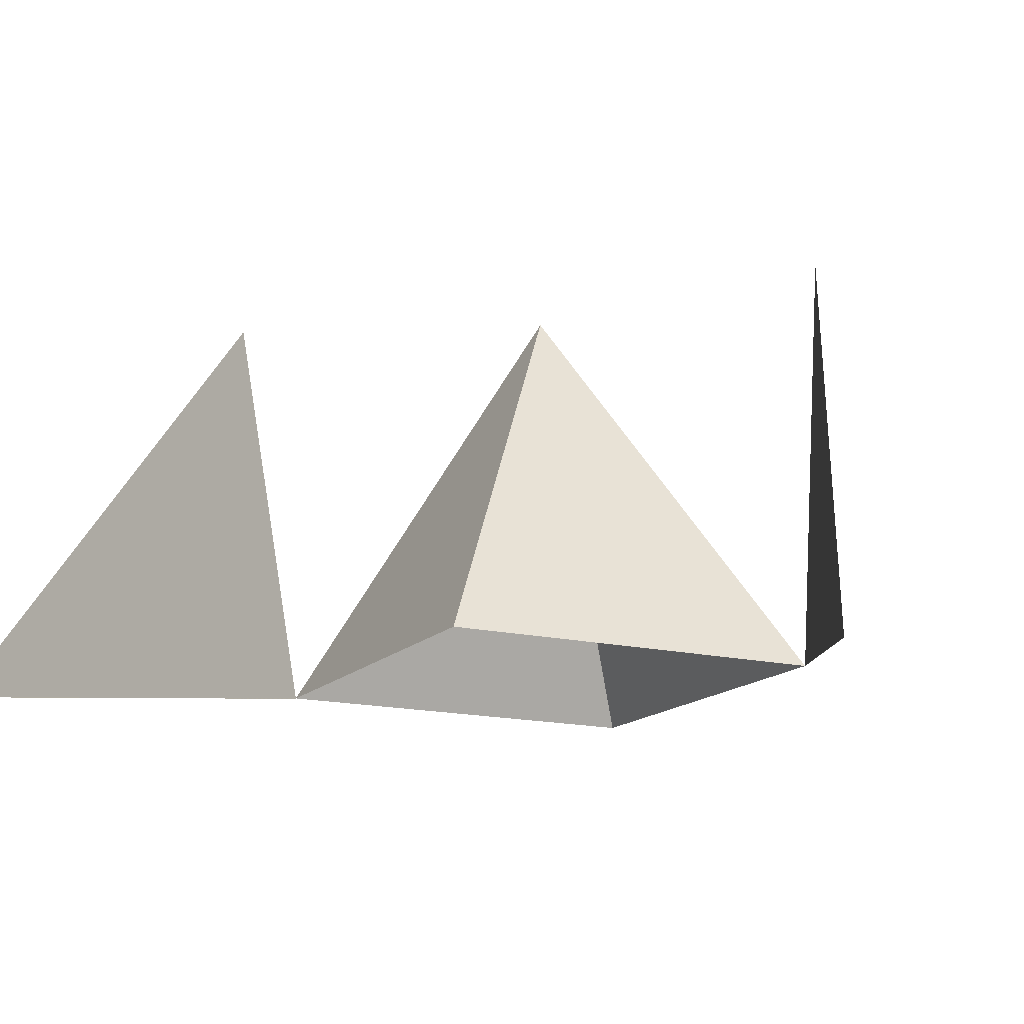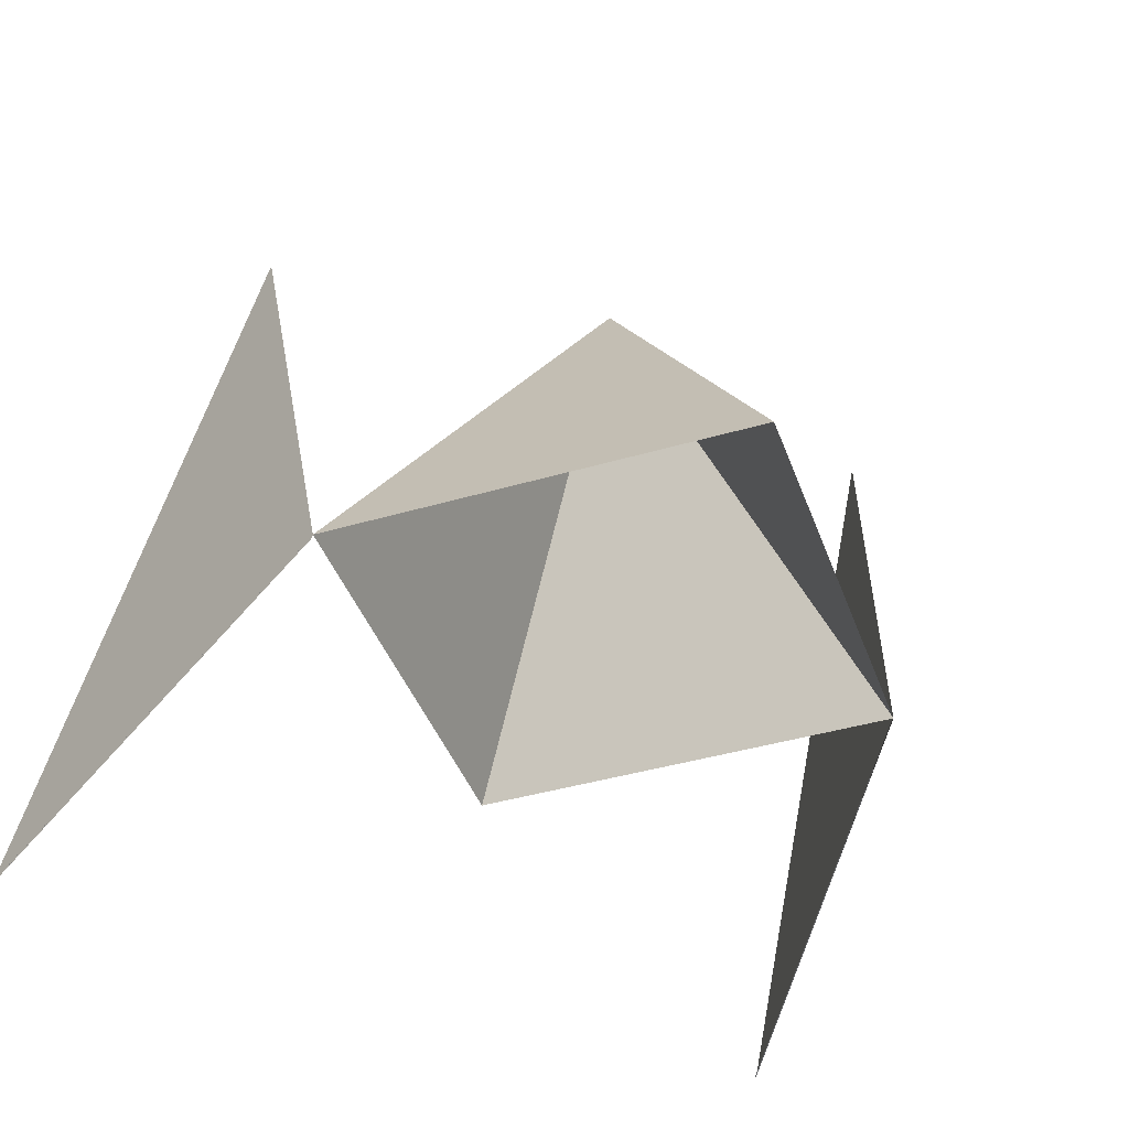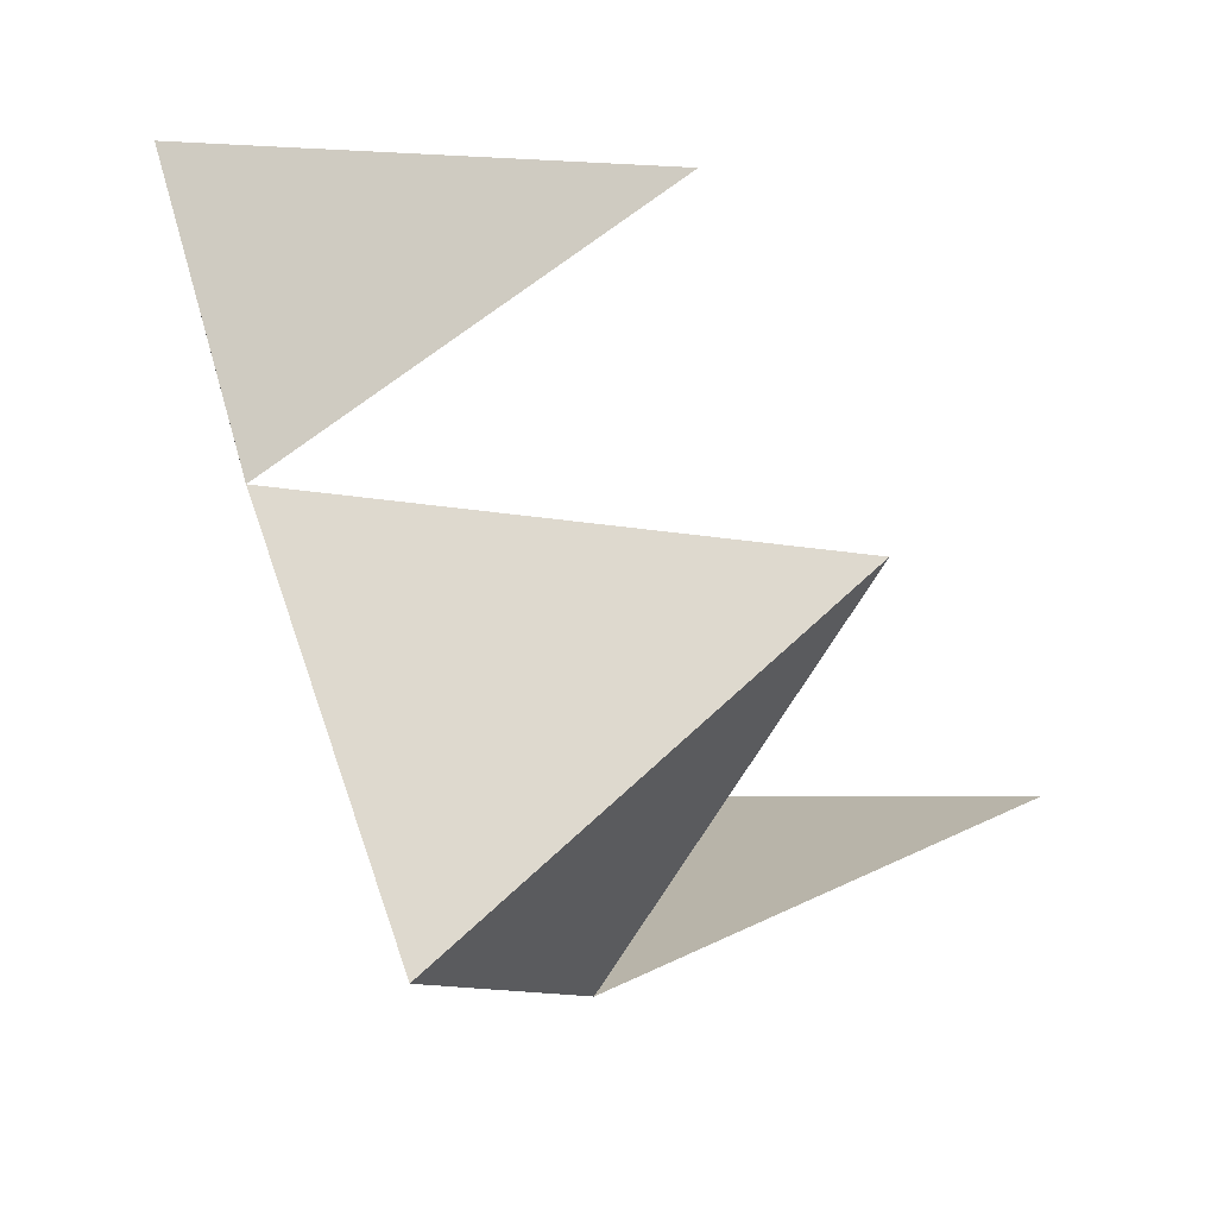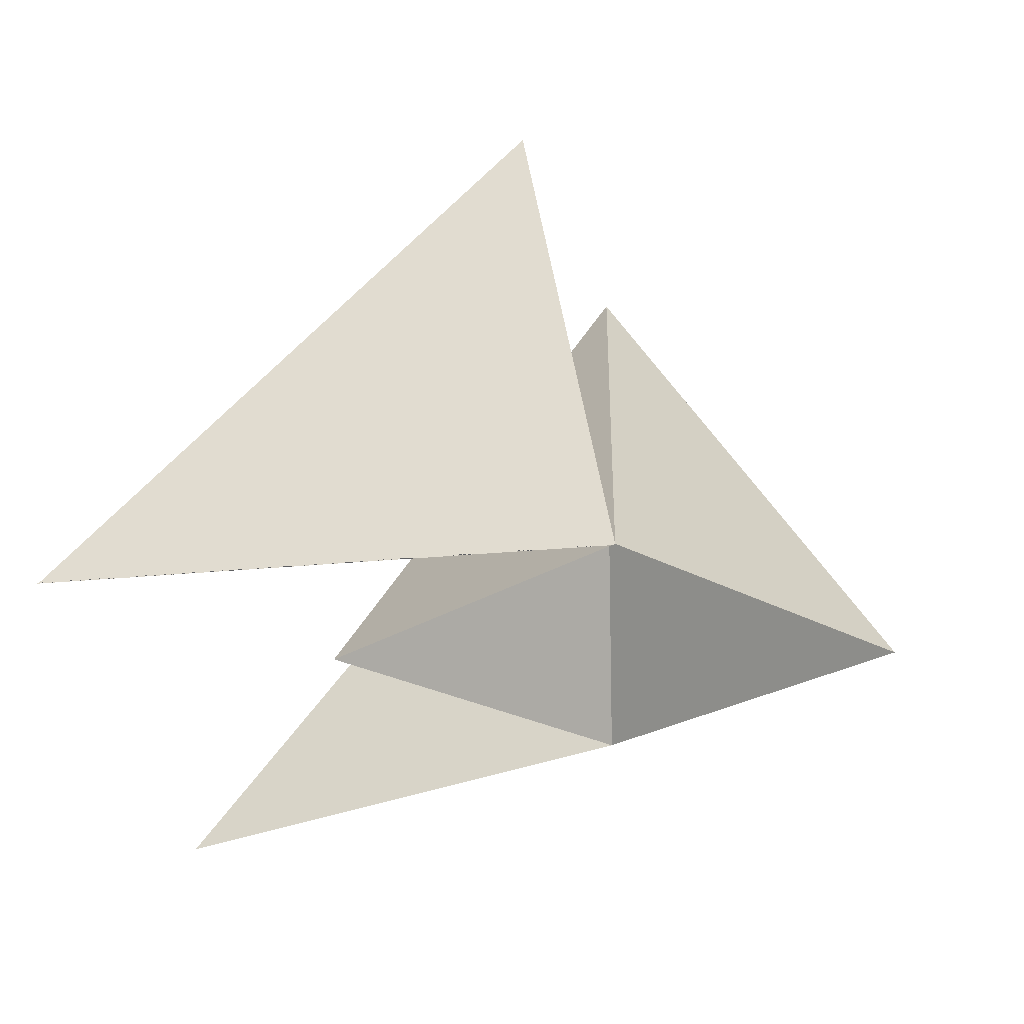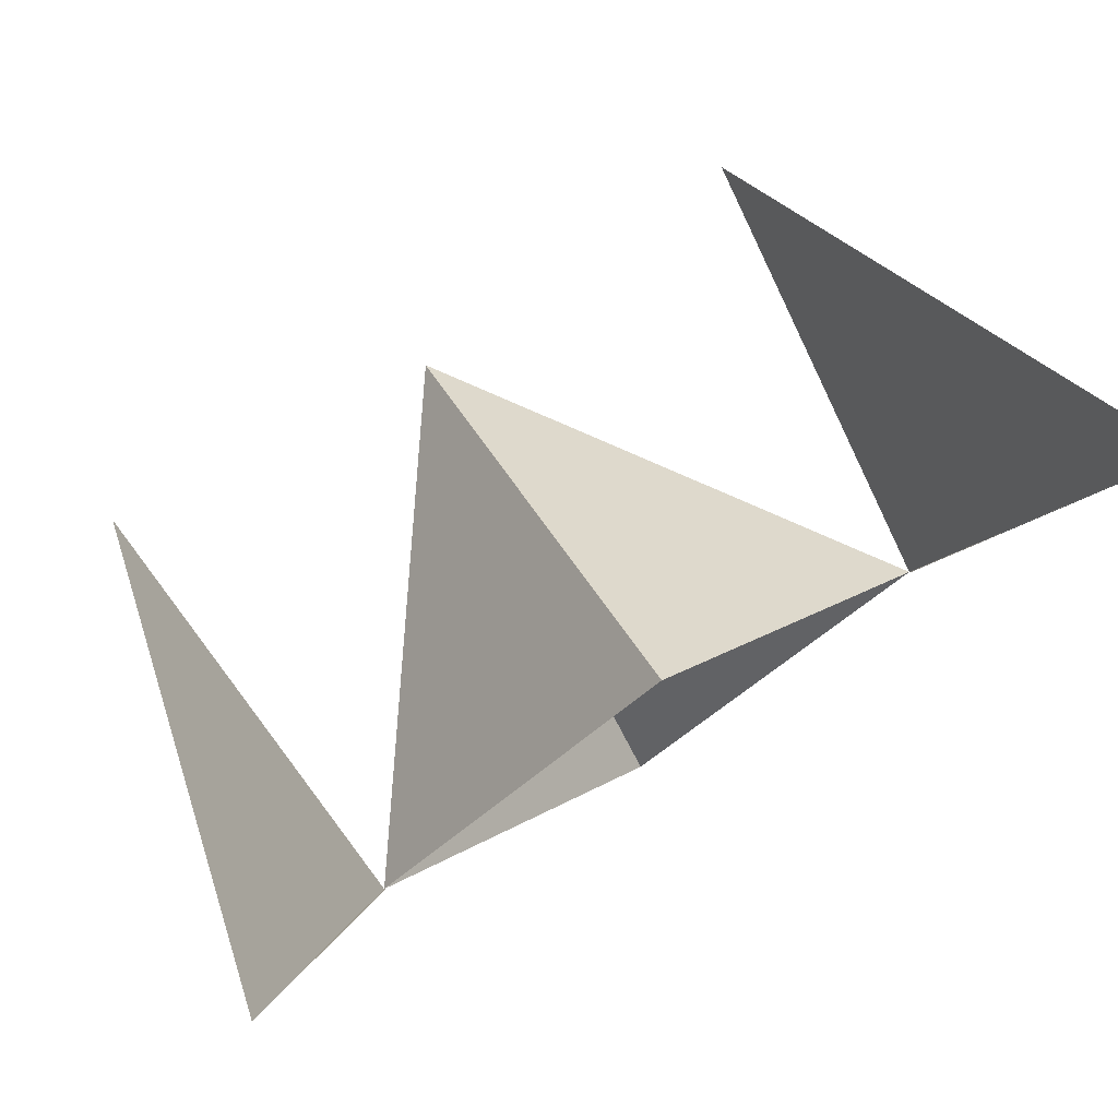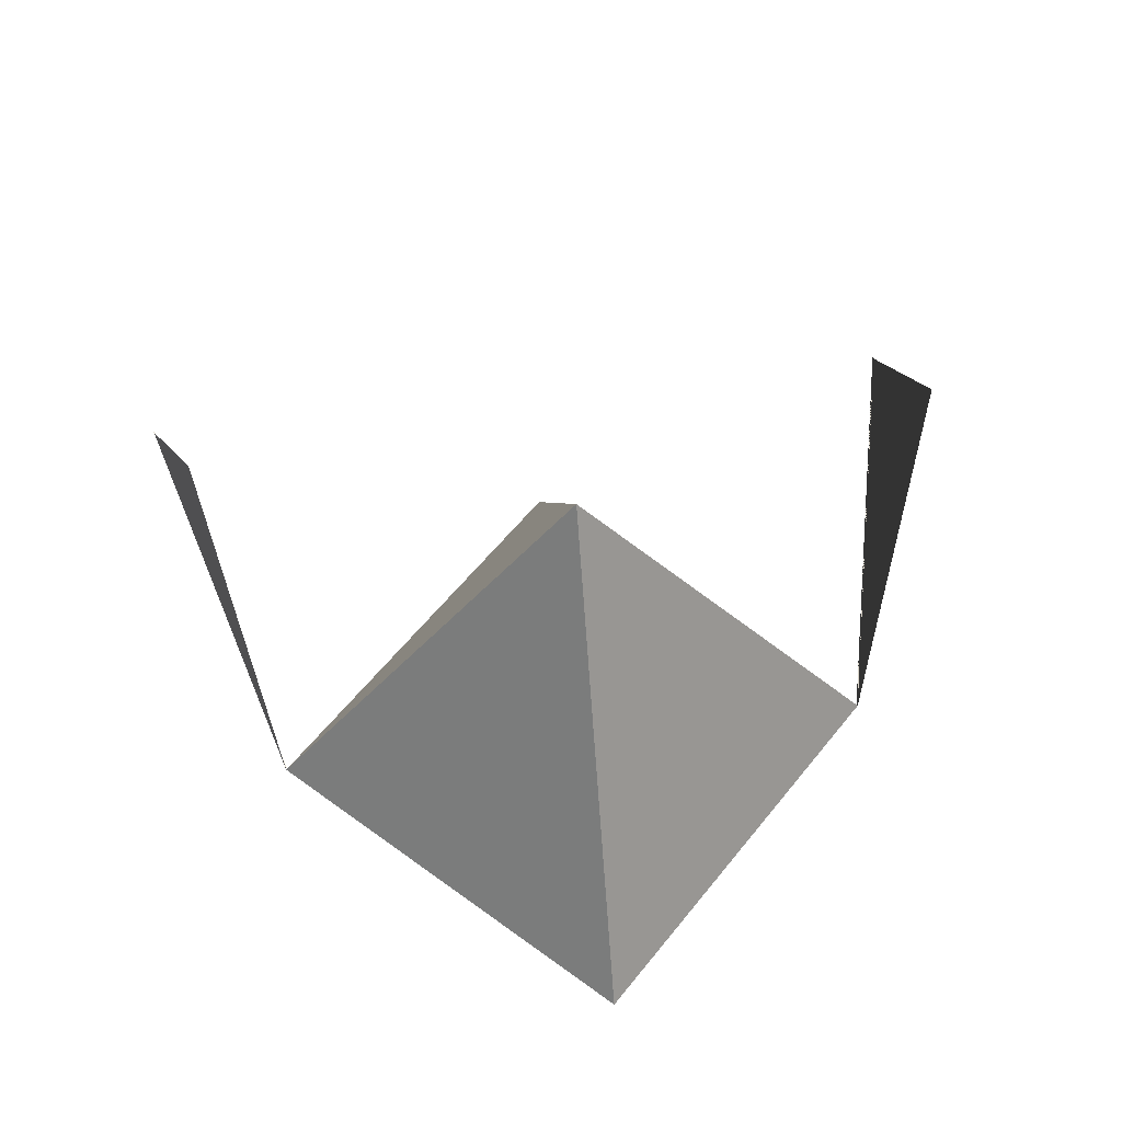
<metadata>
{"format":"obj","ext":"obj","renderer":"f3d","projection":"perspective","resolution":1024,"background":"white","views":[{"elev":-15.7,"azim":-162.1,"up":"+Z"},{"elev":-42.2,"azim":-25.7,"up":"+Z"},{"elev":-57.5,"azim":-62.5,"up":"+Y"},{"elev":-24.4,"azim":-88.0,"up":"+Z"},{"elev":78.4,"azim":148.8,"up":"+Y"},{"elev":56.8,"azim":-7.3,"up":"+Z"}]}
</metadata>
<code>
o Inner Helm
v -66.66 2 -4
v -66.16 3 1
v -66.67 2.033 -4.012
v -65.17 8.033 -5.012
v -65.16 8 -5
v -75.16 8 -5
v -74.16 3 1
v -73.66 2 -4
v -73.65 2.033 -4.012
v -75.15 8.033 -5.012
v -70.16 5.5 -4
v -66.66 2 -4
v -70.16 -1.5 -4
v -70.16 2 1
v -66.67 2.033 -4.012
v -73.66 2 -4
v -73.65 2.033 -4.012
f 5 1 3 4
f 6 10 9 8
f 1 2 5 4 3
f 8 9 10 6 7
f 12 14 11
f 13 14 12
f 16 11 14
f 13 16 14
l 12 15
l 16 17

</code>
